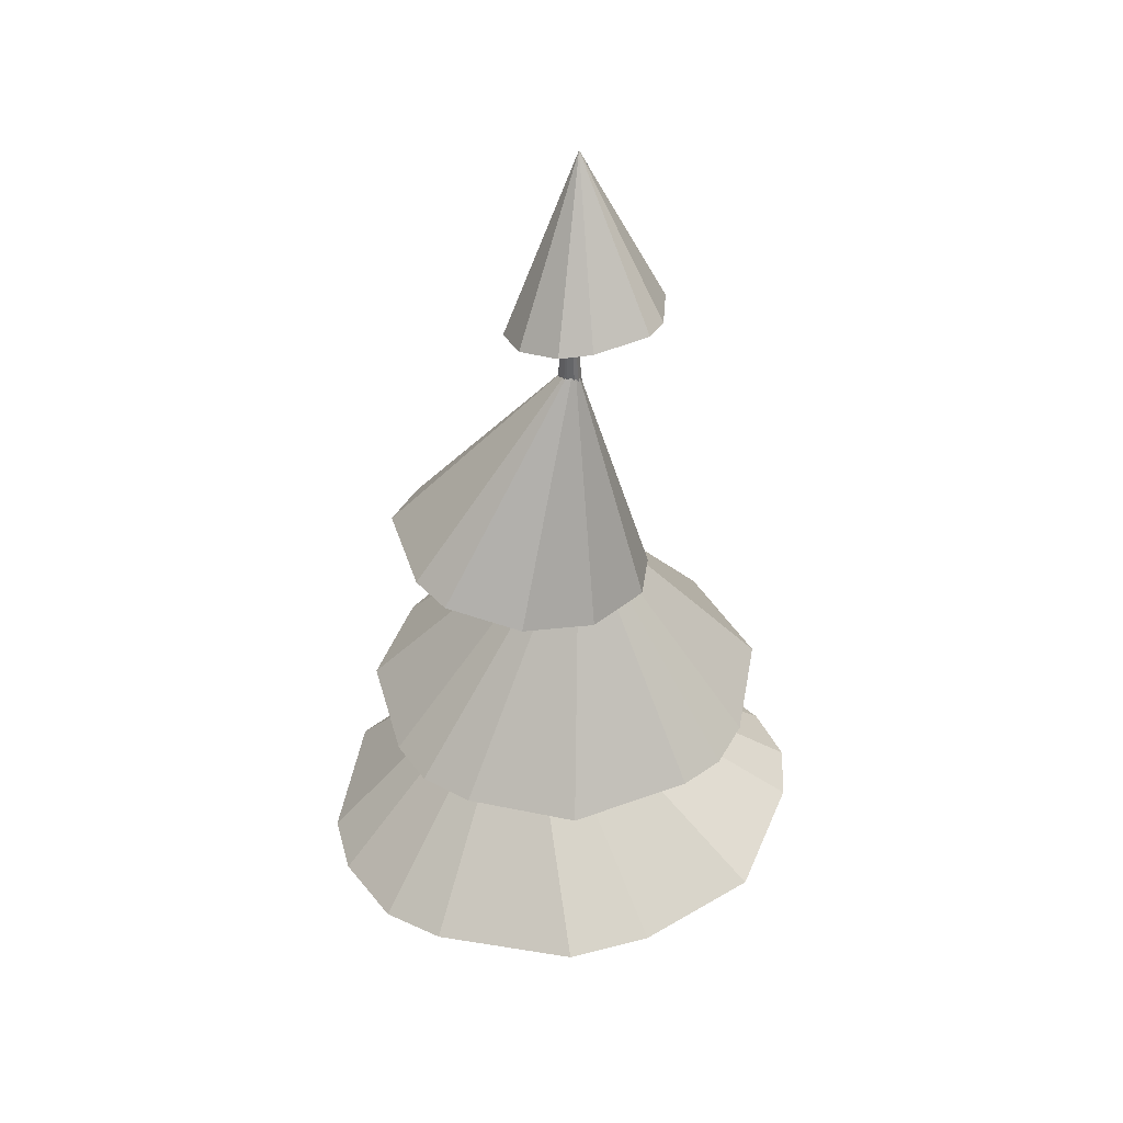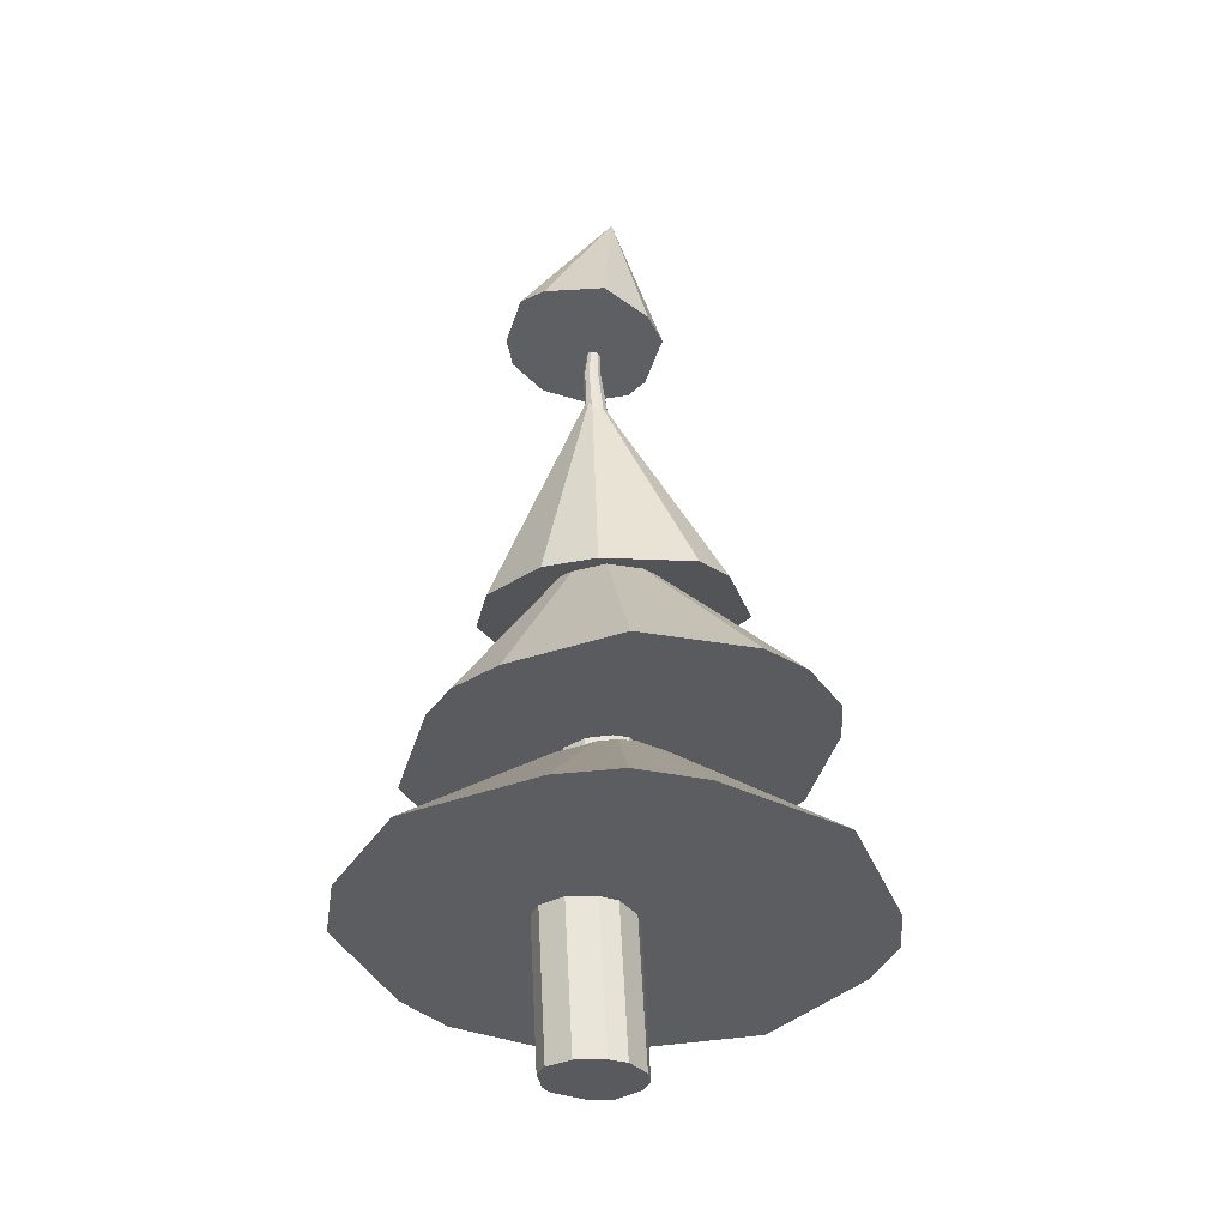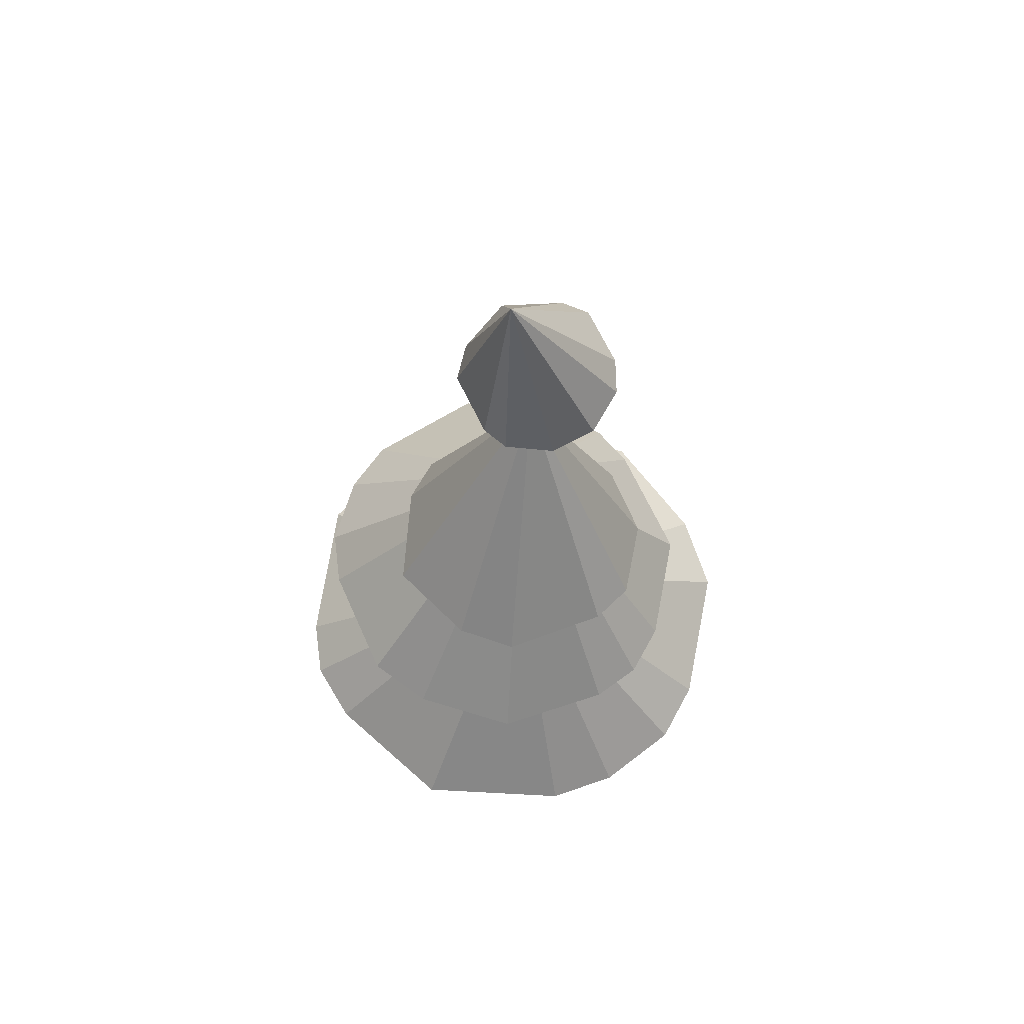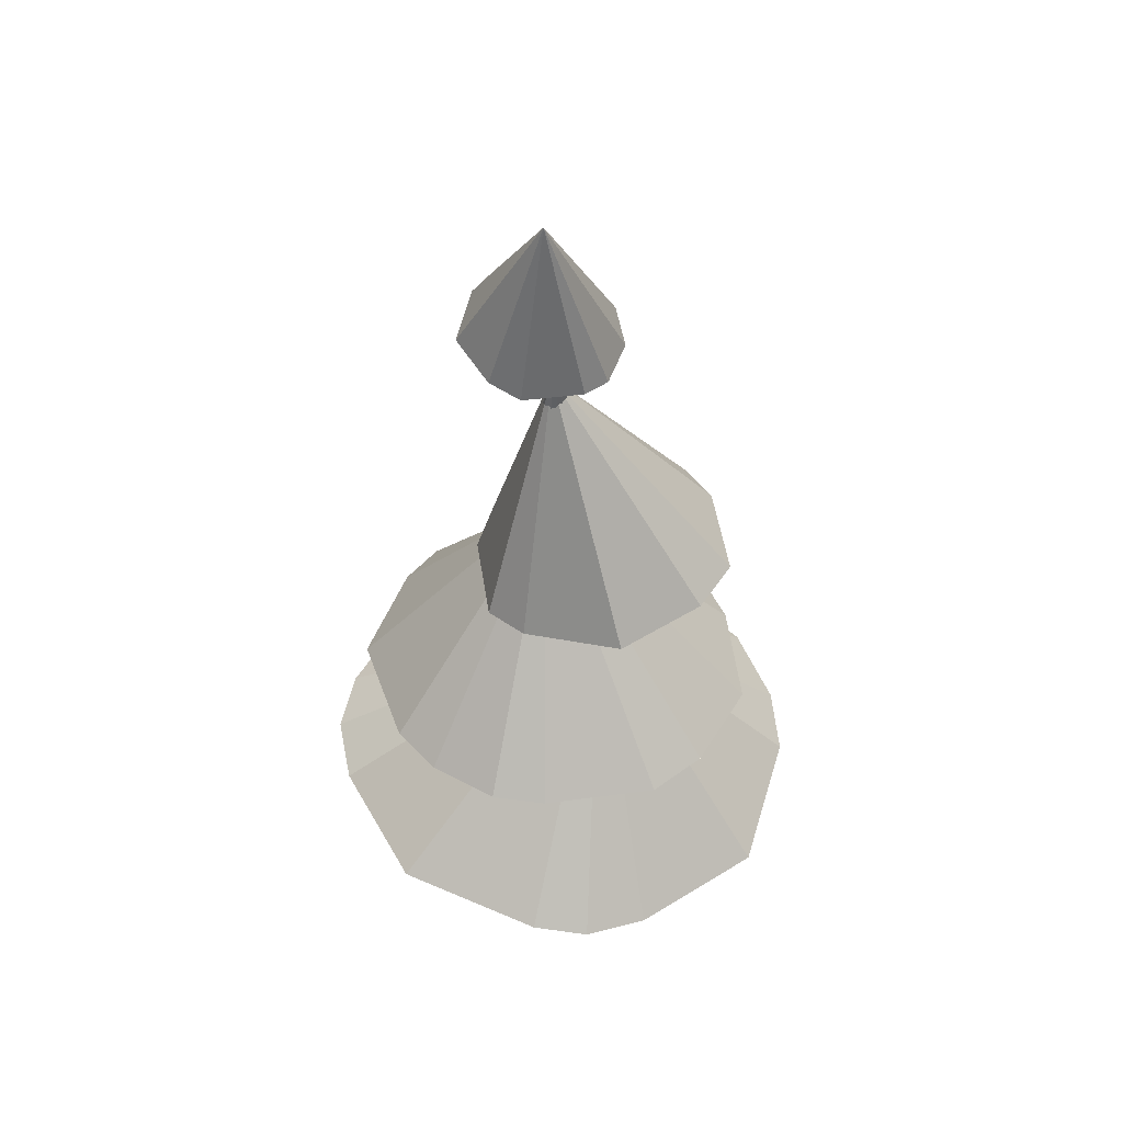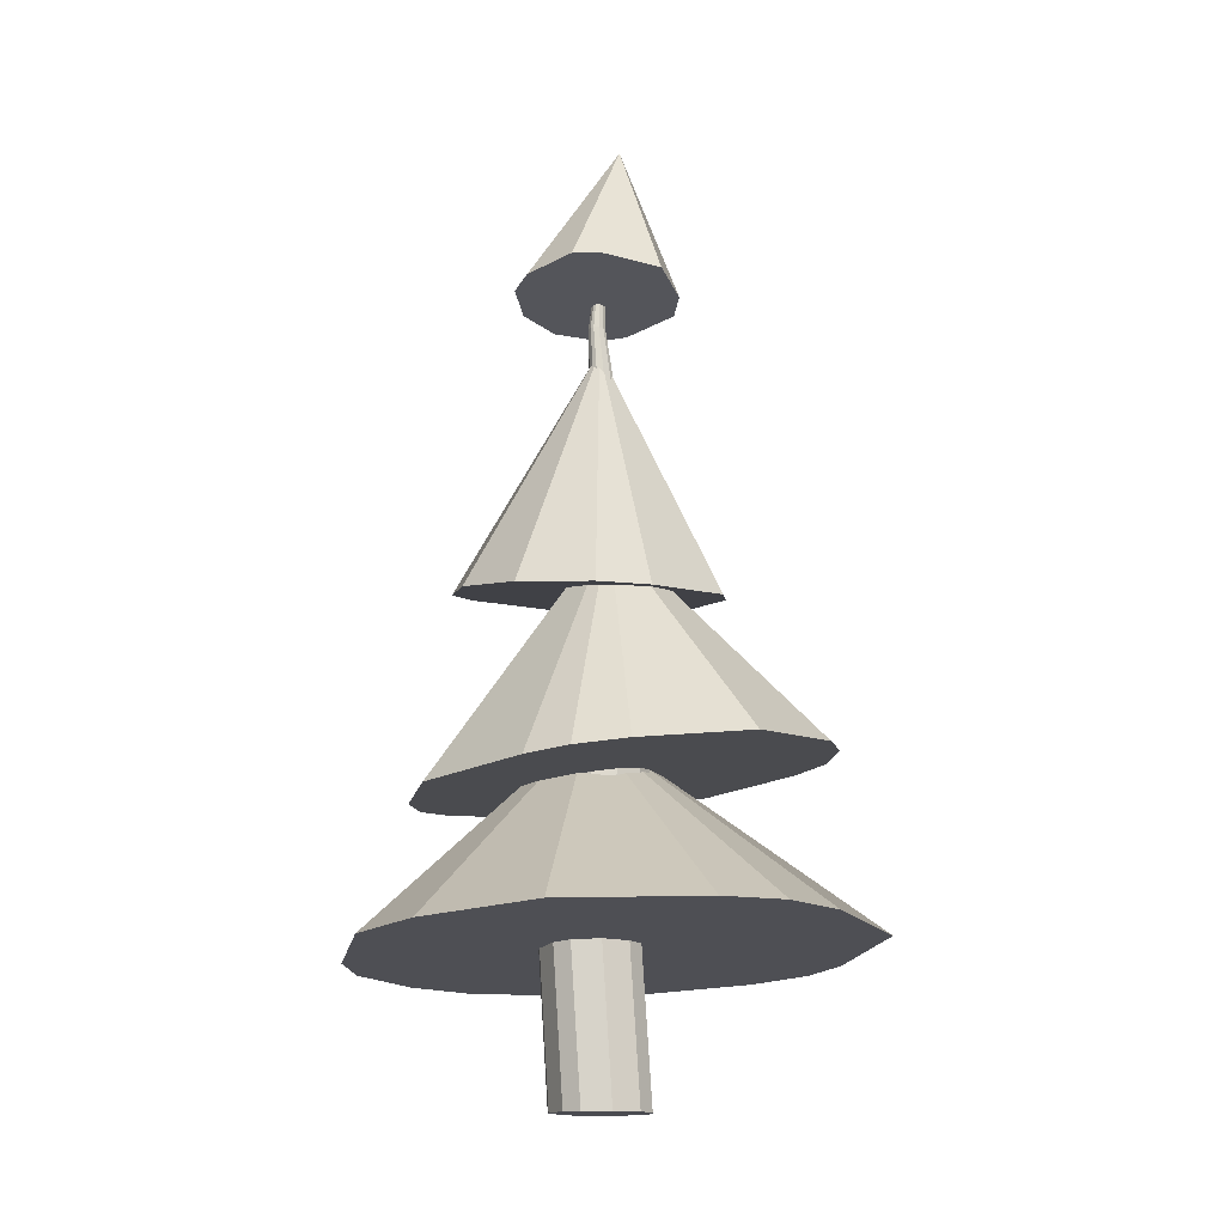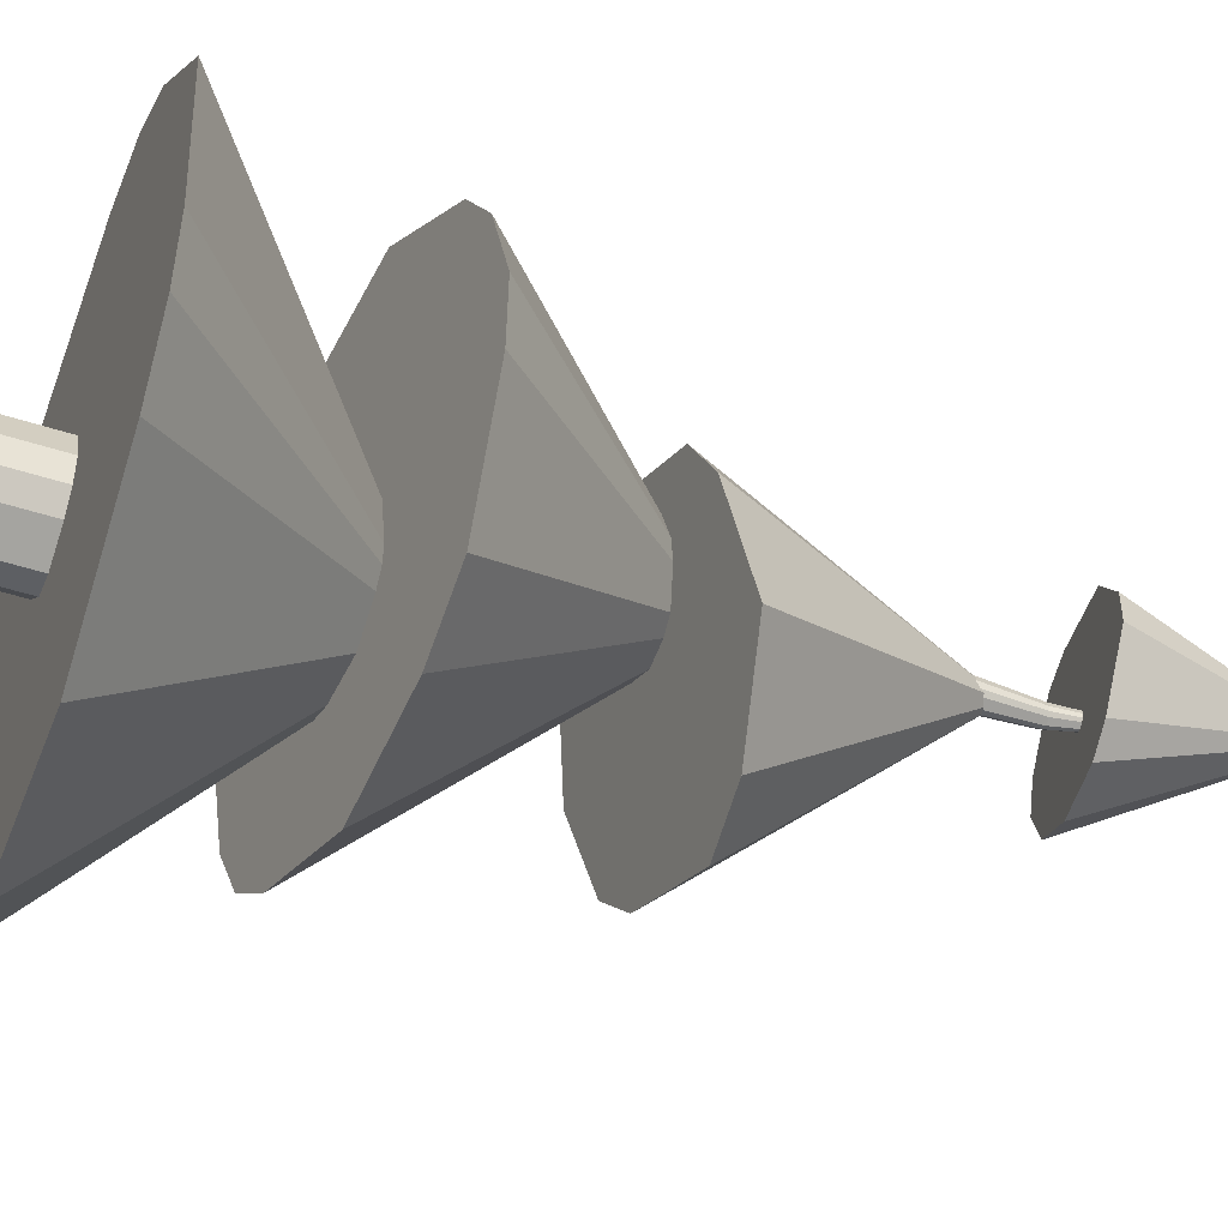
<metadata>
{"format":"obj","ext":"obj","renderer":"f3d","projection":"perspective","resolution":1024,"background":"white","views":[{"elev":36.8,"azim":-94.5,"up":"+Y"},{"elev":-31.8,"azim":2.0,"up":"+Y"},{"elev":68.3,"azim":170.9,"up":"+Y"},{"elev":51.9,"azim":94.6,"up":"+Y"},{"elev":-14.5,"azim":-31.2,"up":"+Y"},{"elev":-34.3,"azim":69.8,"up":"+Z"}]}
</metadata>
<code>
o Cylinder.002_Cylinder.010
v -0.6219 -0.07568 -0.2977
v -0.287 2.021 -0.6425
v -0.1744 -0.07568 -0.5719
v -0.8091 2.021 -0.2166
v -0.6965 -0.07568 -0.146
v -0.8455 2.021 0.17
v -0.7329 -0.07568 0.2406
v -0.7421 2.021 0.3964
v -0.6295 -0.07568 0.4669
v -0.4363 2.021 0.5894
v -0.3237 -0.07568 0.6599
v -0.06103 2.021 0.5858
v 0.05156 -0.07568 0.6564
v 0.1645 2.021 0.4828
v 0.2771 -0.07568 0.5534
v 0.4752 -0.07568 0.2312
v 0.502 -0.07568 -0.04998
v 0.3626 2.021 0.1606
v 0.3955 -0.07568 -0.2833
v 0.3895 2.021 -0.1206
v -0.3102 4.958 0.4383
v -0.02061 2.021 -0.6171
v 0.09199 -0.07568 -0.5465
v 0.2829 2.021 -0.3539
v -0.3598 4.958 -0.01468
v -0.2088 7.777 -0.03208
v -0.3046 4.958 -0.1268
v -0.08427 4.958 0.5809
v 0.1931 4.958 0.5783
v 0.2229 4.958 -0.3106
v 0.4472 4.958 -0.1161
v 0.526 4.958 0.05627
v 0.3597 4.958 0.5022
v 0.02608 4.958 -0.3294
v 0.5061 4.958 0.2641
v -0.7345 2.021 -0.3683
v -0.3866 4.958 0.271
v 0.1895 7.777 0.05569
v -0.0737 9.543 0.07267
v 0.18 7.777 0.1553
v -0.1031 7.777 0.3072
v -0.2115 7.777 0.2389
v 0.1097 7.777 0.2695
v -0.05024 7.777 -0.1293
v -0.2481 7.777 0.1586
v 0.02984 7.777 0.306
v 0.04416 7.777 -0.1202
v -0.2352 7.777 0.02166
v 0.1517 7.777 -0.02698
v -0.08797 9.543 -0.01935
v -0.1422 9.543 -0.06642
v -0.1155 10.94 0.07609
v -0.2699 9.543 -0.02192
v -0.2166 9.543 0.1493
v -0.2713 9.543 0.1148
v -0.1091 9.543 0.1303
v -0.1899 9.543 -0.07097
v -0.2898 9.543 0.07434
v -0.1495 9.543 0.1487
v -0.06891 9.543 0.02238
v -0.2833 9.543 0.005207
v 0.01933 10 1.243
v 0.07221 11.96 0.173
v -0.7538 10.07 1.125
v -1.064 10.07 0.9293
v -1.295 9.989 0.2358
v -1.243 9.92 -0.1758
v -0.8668 9.814 -0.616
v -0.3224 9.732 -0.7763
v 0.2666 9.696 -0.6059
v 0.4999 9.711 -0.3436
v 0.7404 9.799 0.3978
v 0.5634 9.879 0.7984
v 0.3613 2.066 3.218
v 0.07327 4.621 -0.547
v -0.4803 2.063 3.103
v -2.167 2.013 2.311
v -2.994 1.908 0.8793
v -3.184 1.828 -0.1695
v -2.544 1.69 -1.902
v -2.016 1.634 -2.581
v -1.003 1.585 -3.123
v -0.0929 1.567 -3.281
v 1.856 1.586 -2.865
v 3.05 1.689 -1.426
v 3.368 1.747 -0.6496
v 3.345 1.805 0.09245
v 2.728 1.952 1.952
v 1.228 2.041 2.967
v -1.494 3.617 -1.998
v -0.09684 6.905 0.1829
v -0.8931 3.669 -2.32
v 0.5733 3.817 -2.598
v 1.779 3.974 -2.053
v 2.392 4.068 -1.457
v 2.786 4.176 -0.02377
v 2.76 4.204 0.6686
v 2.354 4.197 1.499
v 1.836 4.164 2.032
v 0.3754 4.033 2.68
v -1.072 3.857 2.302
v -1.642 3.779 1.945
v -1.973 3.72 1.45
v -2.441 3.601 -0.05507
v -1.94 3.594 -1.425
v 1.802 6.406 -0.9284
v -0.1833 9.232 0.1121
v 1.515 6.209 0.3435
v 1.15 6.119 0.8307
v -0.04961 6.012 1.111
v -0.7399 5.995 0.9602
v -1.442 6.054 0.2661
v -1.652 6.175 -0.6665
v -1.297 6.331 -1.623
v -0.8265 6.406 -1.972
v 0.4549 6.519 -2.26
v 1.112 6.505 -1.904
f 1 2 3
f 4 1 5
f 6 5 7
f 8 7 9
f 10 9 11
f 12 11 13
f 14 13 15
f 16 14 15
f 17 18 16
f 19 20 17
f 10 21 8
f 3 22 23
f 23 24 19
f 13 5 16
f 25 26 27
f 12 28 10
f 14 29 12
f 24 30 31
f 20 31 32
f 18 33 14
f 22 34 30
f 18 32 35
f 2 27 34
f 4 27 36
f 6 25 4
f 8 37 6
f 38 39 40
f 21 41 42
f 33 40 43
f 27 44 34
f 37 42 45
f 29 43 46
f 34 47 30
f 31 38 32
f 25 45 48
f 28 46 41
f 30 49 31
f 32 40 35
f 50 51 52
f 48 53 26
f 42 54 55
f 43 39 56
f 26 57 44
f 45 55 58
f 46 56 59
f 44 51 47
f 49 60 38
f 48 58 61
f 41 59 54
f 47 50 49
f 39 60 52
f 53 61 52
f 55 54 52
f 56 39 52
f 57 53 52
f 58 55 52
f 59 56 52
f 51 57 52
f 60 50 52
f 61 58 52
f 54 59 52
f 62 63 64
f 64 63 65
f 65 63 66
f 66 63 67
f 67 63 68
f 68 63 69
f 69 63 70
f 70 63 71
f 71 63 72
f 71 66 69
f 72 63 73
f 73 63 62
f 74 75 76
f 76 75 77
f 77 75 78
f 78 75 79
f 79 75 80
f 80 75 81
f 81 75 82
f 82 75 83
f 83 75 84
f 84 75 85
f 85 75 86
f 86 75 87
f 87 75 88
f 87 76 83
f 88 75 89
f 89 75 74
f 90 91 92
f 92 91 93
f 93 91 94
f 94 91 95
f 95 91 96
f 96 91 97
f 97 91 98
f 98 91 99
f 99 91 100
f 100 91 101
f 101 91 102
f 102 91 103
f 103 91 104
f 103 92 99
f 104 91 105
f 105 91 90
f 106 107 108
f 108 107 109
f 109 107 110
f 110 107 111
f 111 107 112
f 112 107 113
f 113 107 114
f 114 107 115
f 115 107 116
f 115 110 113
f 116 107 117
f 117 107 106
f 1 36 2
f 4 36 1
f 6 4 5
f 8 6 7
f 10 8 9
f 12 10 11
f 14 12 13
f 16 18 14
f 17 20 18
f 19 24 20
f 10 28 21
f 3 2 22
f 23 22 24
f 23 19 3
f 19 17 16
f 19 5 1
f 16 15 13
f 19 16 5
f 13 11 5
f 11 9 7
f 7 5 11
f 1 3 19
f 25 48 26
f 12 29 28
f 14 33 29
f 24 22 30
f 20 24 31
f 18 35 33
f 22 2 34
f 18 20 32
f 2 36 27
f 4 25 27
f 6 37 25
f 8 21 37
f 38 60 39
f 21 28 41
f 33 35 40
f 27 26 44
f 37 21 42
f 29 33 43
f 34 44 47
f 31 49 38
f 25 37 45
f 28 29 46
f 30 47 49
f 32 38 40
f 48 61 53
f 42 41 54
f 43 40 39
f 26 53 57
f 45 42 55
f 46 43 56
f 44 57 51
f 49 50 60
f 48 45 58
f 41 46 59
f 47 51 50
f 73 62 64
f 64 65 66
f 66 67 68
f 68 69 66
f 69 70 71
f 71 72 73
f 73 64 71
f 64 66 71
f 89 74 76
f 76 77 78
f 78 79 80
f 80 81 82
f 82 83 80
f 83 84 85
f 80 83 76
f 85 86 87
f 87 88 89
f 89 76 87
f 76 78 80
f 87 83 85
f 105 90 92
f 92 93 94
f 94 95 96
f 96 97 98
f 98 99 96
f 99 100 101
f 96 99 92
f 101 102 103
f 103 104 105
f 105 92 103
f 92 94 96
f 103 99 101
f 117 106 108
f 108 109 110
f 110 111 112
f 112 113 110
f 113 114 115
f 115 116 117
f 117 108 115
f 108 110 115

</code>
